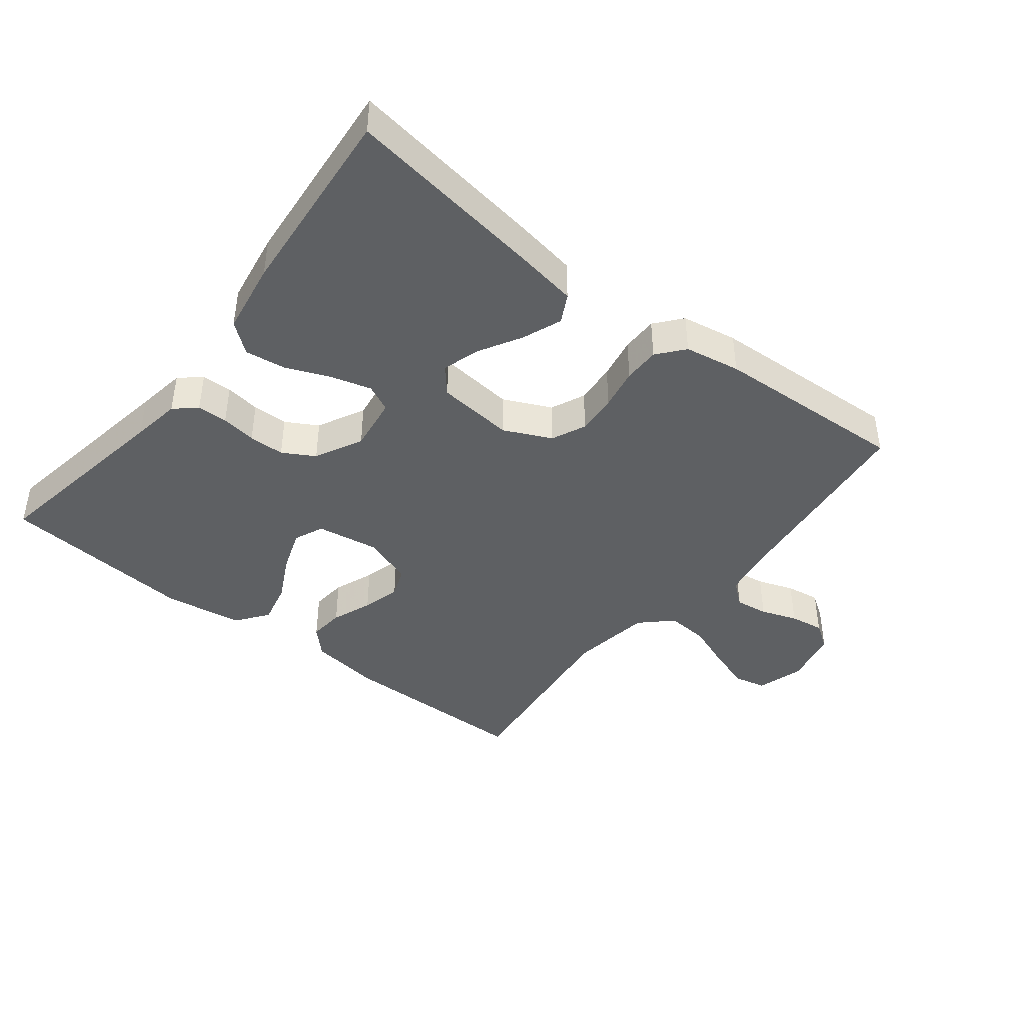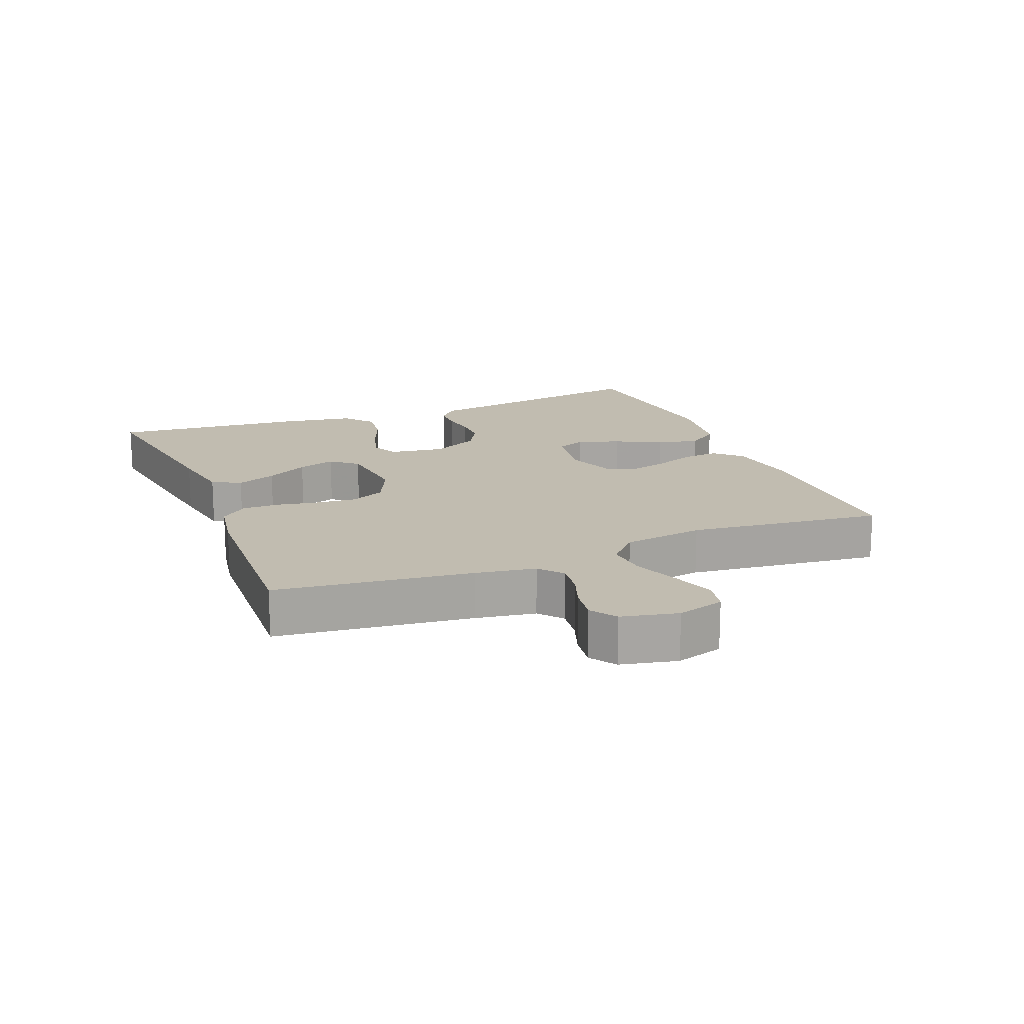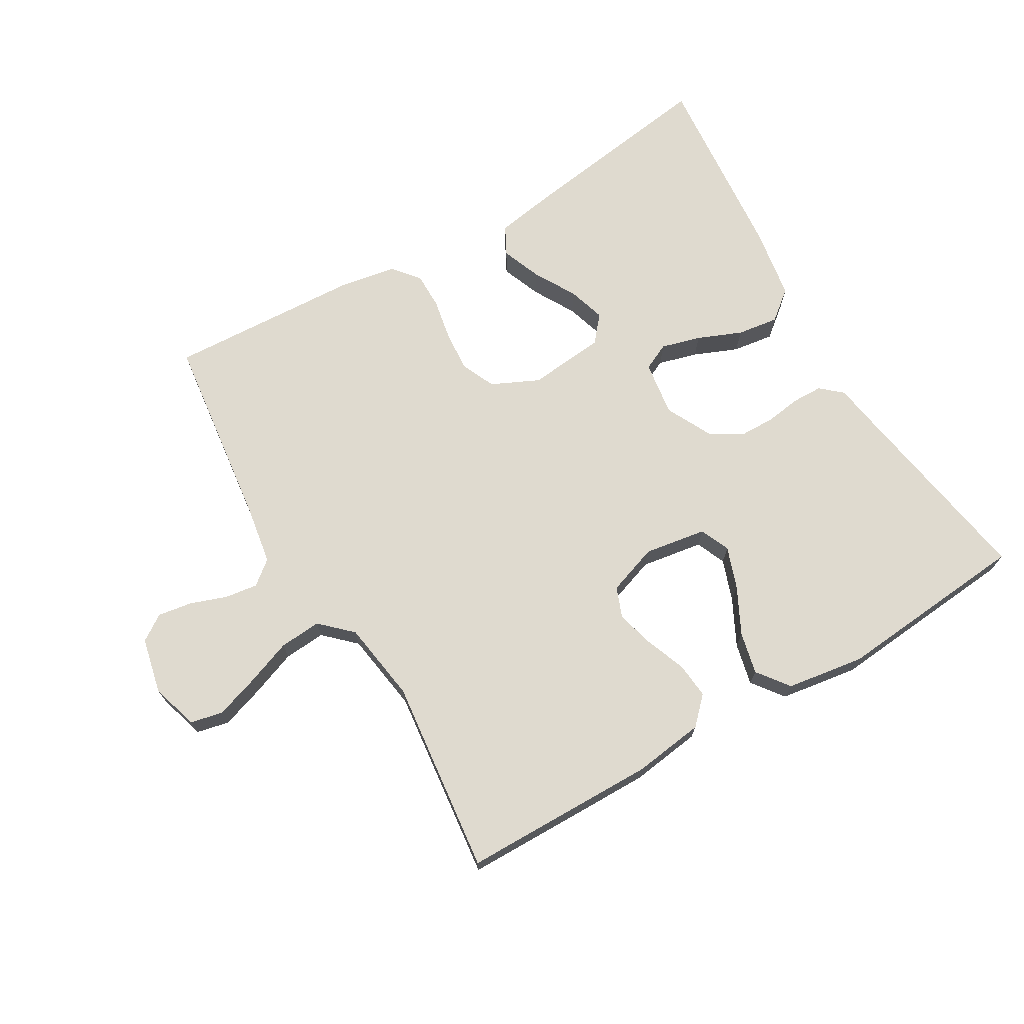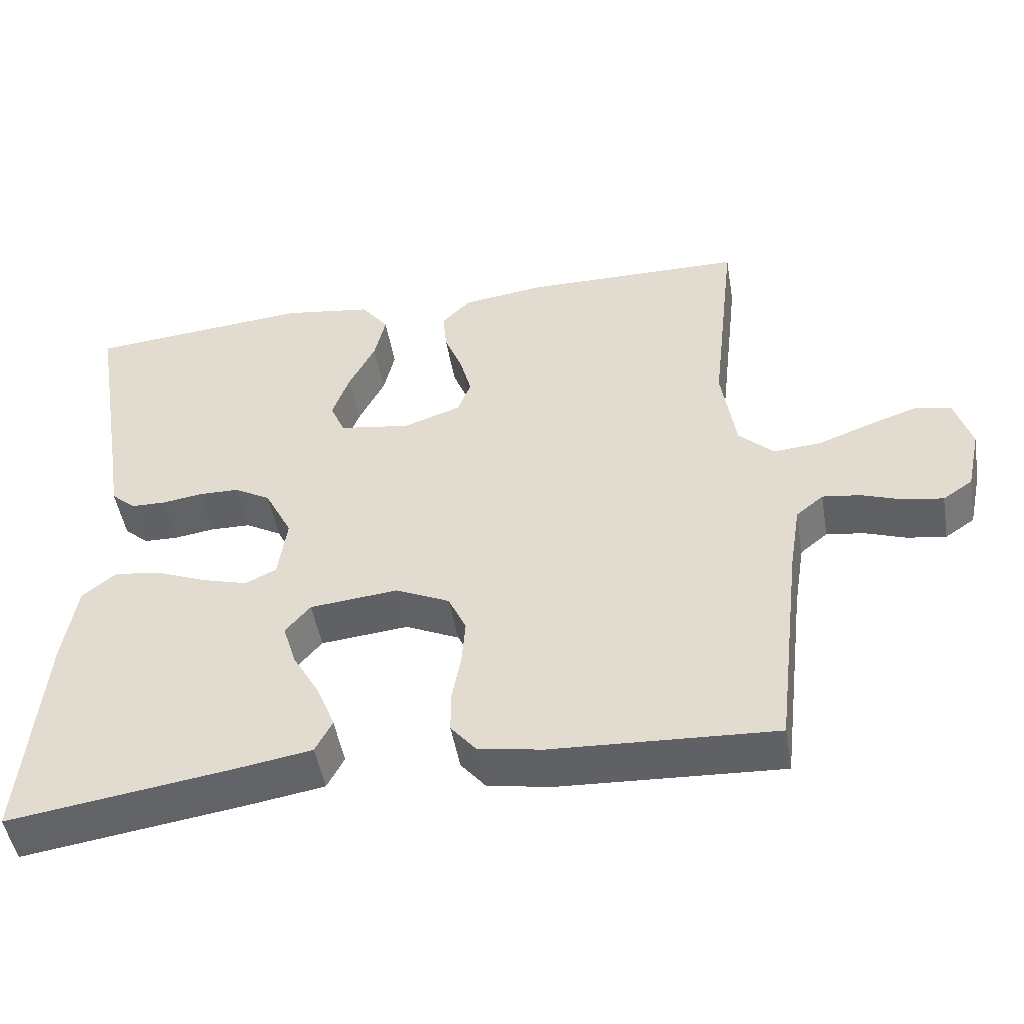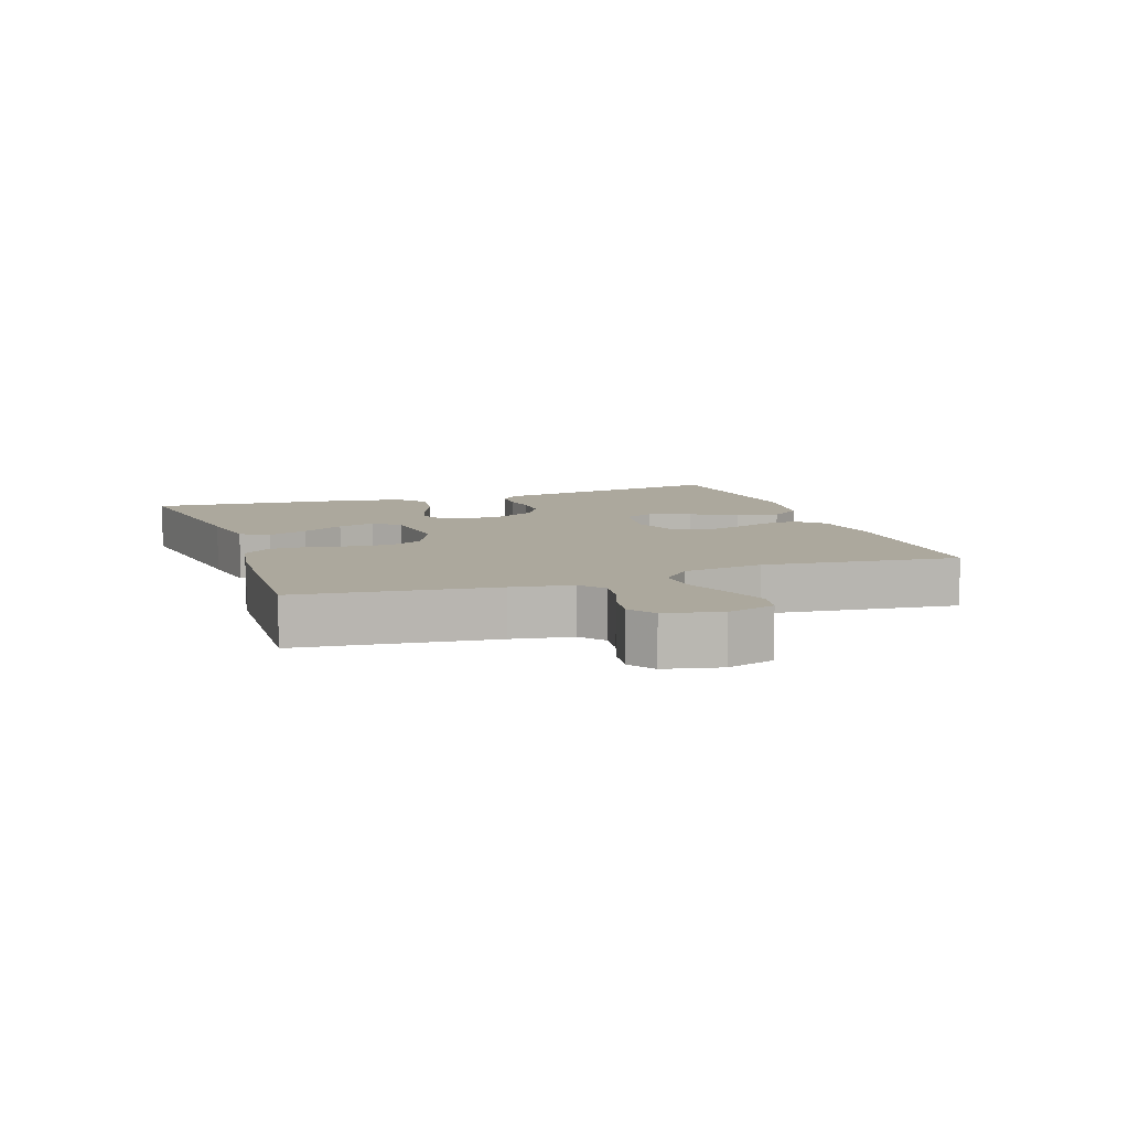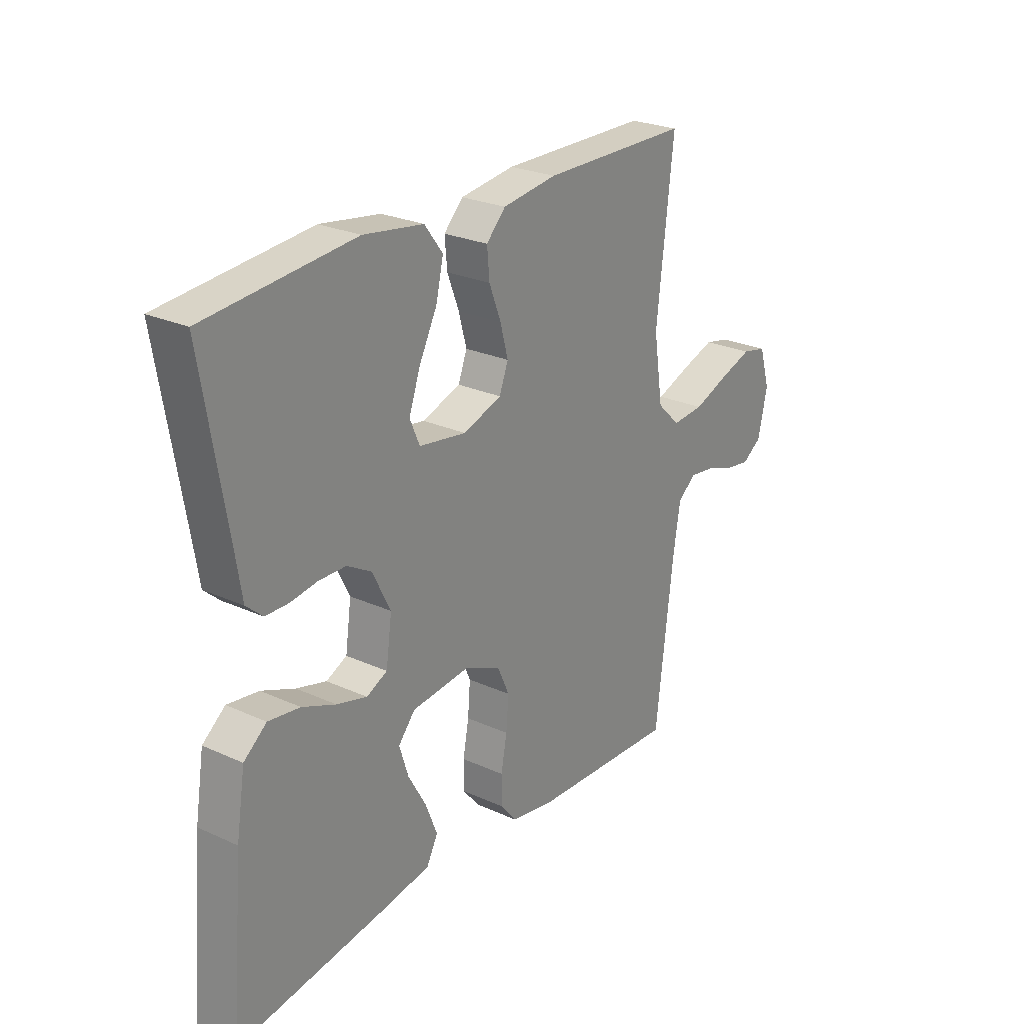
<metadata>
{"format":"obj","ext":"obj","renderer":"f3d","projection":"perspective","resolution":1024,"background":"white","views":[{"elev":-42.4,"azim":141.9,"up":"+Y"},{"elev":16.4,"azim":-112.0,"up":"+Y"},{"elev":70.7,"azim":-30.3,"up":"+Y"},{"elev":-48.9,"azim":-170.3,"up":"+Z"},{"elev":8.6,"azim":-109.2,"up":"+Y"},{"elev":25.3,"azim":126.3,"up":"+Z"}]}
</metadata>
<code>
v -0.5 0.07 0.5
v -0.2 0.07 0.503
v -0.09 0.07 0.488
v -0.051 0.07 0.448
v -0.056 0.07 0.393
v -0.08 0.07 0.331
v -0.096 0.07 0.272
v -0.078 0.07 0.225
v 0 0.07 0.198
v 0.096 0.07 0.213
v 0.116 0.07 0.259
v 0.093 0.07 0.324
v 0.057 0.07 0.395
v 0.042 0.07 0.46
v 0.079 0.07 0.509
v 0.2 0.07 0.527
v 0.5 0.07 0.5
v 0.45 0.07 0.2
v 0.438 0.07 0.124
v 0.405 0.07 0.095
v 0.358 0.07 0.094
v 0.304 0.07 0.102
v 0.249 0.07 0.101
v 0.2 0.07 0.073
v 0.163 0.07 0
v 0.175 0.07 -0.085
v 0.217 0.07 -0.105
v 0.278 0.07 -0.088
v 0.346 0.07 -0.06
v 0.41 0.07 -0.051
v 0.456 0.07 -0.088
v 0.474 0.07 -0.2
v 0.5 0.07 -0.5
v 0.2 0.07 -0.456
v 0.097 0.07 -0.439
v 0.074 0.07 -0.395
v 0.098 0.07 -0.334
v 0.135 0.07 -0.269
v 0.153 0.07 -0.211
v 0.119 0.07 -0.171
v 0 0.07 -0.159
v -0.073 0.07 -0.193
v -0.097 0.07 -0.246
v -0.092 0.07 -0.309
v -0.08 0.07 -0.373
v -0.08 0.07 -0.429
v -0.114 0.07 -0.47
v -0.2 0.07 -0.485
v -0.5 0.07 -0.5
v -0.536 0.07 -0.2
v -0.551 0.07 -0.108
v -0.588 0.07 -0.078
v -0.639 0.07 -0.085
v -0.695 0.07 -0.105
v -0.748 0.07 -0.113
v -0.788 0.07 -0.086
v -0.807 0.07 0
v -0.785 0.07 0.073
v -0.735 0.07 0.084
v -0.669 0.07 0.062
v -0.597 0.07 0.035
v -0.532 0.07 0.03
v -0.485 0.07 0.075
v -0.466 0.07 0.2
v -0.5 0 0.5
v -0.2 0 0.503
v -0.09 0 0.488
v -0.051 0 0.448
v -0.056 0 0.393
v -0.08 0 0.331
v -0.096 0 0.272
v -0.078 0 0.225
v 0 0 0.198
v 0.096 0 0.213
v 0.116 0 0.259
v 0.093 0 0.324
v 0.057 0 0.395
v 0.042 0 0.46
v 0.079 0 0.509
v 0.2 0 0.527
v 0.5 0 0.5
v 0.45 0 0.2
v 0.438 0 0.124
v 0.405 0 0.095
v 0.358 0 0.094
v 0.304 0 0.102
v 0.249 0 0.101
v 0.2 0 0.073
v 0.163 0 0
v 0.175 0 -0.085
v 0.217 0 -0.105
v 0.278 0 -0.088
v 0.346 0 -0.06
v 0.41 0 -0.051
v 0.456 0 -0.088
v 0.474 0 -0.2
v 0.5 0 -0.5
v 0.2 0 -0.456
v 0.097 0 -0.439
v 0.074 0 -0.395
v 0.098 0 -0.334
v 0.135 0 -0.269
v 0.153 0 -0.211
v 0.119 0 -0.171
v 0 0 -0.159
v -0.073 0 -0.193
v -0.097 0 -0.246
v -0.092 0 -0.309
v -0.08 0 -0.373
v -0.08 0 -0.429
v -0.114 0 -0.47
v -0.2 0 -0.485
v -0.5 0 -0.5
v -0.536 0 -0.2
v -0.551 0 -0.108
v -0.588 0 -0.078
v -0.639 0 -0.085
v -0.695 0 -0.105
v -0.748 0 -0.113
v -0.788 0 -0.086
v -0.807 0 0
v -0.785 0 0.073
v -0.735 0 0.084
v -0.669 0 0.062
v -0.597 0 0.035
v -0.532 0 0.03
v -0.485 0 0.075
v -0.466 0 0.2
f 59 60 61
f 58 59 61
f 57 58 61
f 56 57 61
f 55 56 61
f 54 55 61
f 53 54 61
f 52 53 61 62
f 51 52 62 63
f 48 49 50
f 47 48 50
f 46 47 50
f 45 46 50
f 44 45 50
f 50 51 63
f 44 50 63
f 43 44 63
f 36 37 38
f 35 36 38
f 34 35 38
f 33 34 38
f 32 33 38
f 31 32 38
f 30 31 38
f 29 30 38
f 28 29 38
f 27 28 38 39
f 26 27 39 40
f 20 21 22
f 19 20 22
f 18 19 22
f 18 22 23
f 17 18 23
f 16 17 23
f 15 16 23
f 14 15 23
f 13 14 23
f 12 13 23
f 11 12 23 24
f 4 5 6
f 3 4 6
f 2 3 6
f 1 2 6
f 64 1 6
f 64 6 7
f 64 7 8
f 63 64 8
f 43 63 8
f 42 43 8
f 41 42 8 9
f 41 9 10
f 40 41 10
f 26 40 10
f 25 26 10
f 10 11 24 25
f 125 124 123
f 125 123 122
f 125 122 121
f 125 121 120
f 125 120 119
f 125 119 118
f 125 118 117
f 126 125 117 116
f 127 126 116 115
f 114 113 112
f 114 112 111
f 114 111 110
f 114 110 109
f 114 109 108
f 127 115 114
f 127 114 108
f 127 108 107
f 102 101 100
f 102 100 99
f 102 99 98
f 102 98 97
f 102 97 96
f 102 96 95
f 102 95 94
f 102 94 93
f 102 93 92
f 103 102 92 91
f 104 103 91 90
f 86 85 84
f 86 84 83
f 86 83 82
f 87 86 82
f 87 82 81
f 87 81 80
f 87 80 79
f 87 79 78
f 87 78 77
f 87 77 76
f 88 87 76 75
f 70 69 68
f 70 68 67
f 70 67 66
f 70 66 65
f 70 65 128
f 71 70 128
f 72 71 128
f 72 128 127
f 72 127 107
f 72 107 106
f 73 72 106 105
f 74 73 105
f 74 105 104
f 74 104 90
f 74 90 89
f 89 88 75 74
f 1 65 66 2
f 2 66 67 3
f 3 67 68 4
f 4 68 69 5
f 5 69 70 6
f 6 70 71 7
f 7 71 72 8
f 8 72 73 9
f 9 73 74 10
f 10 74 75 11
f 11 75 76 12
f 12 76 77 13
f 13 77 78 14
f 14 78 79 15
f 15 79 80 16
f 16 80 81 17
f 17 81 82 18
f 18 82 83 19
f 19 83 84 20
f 20 84 85 21
f 21 85 86 22
f 22 86 87 23
f 23 87 88 24
f 24 88 89 25
f 25 89 90 26
f 26 90 91 27
f 27 91 92 28
f 28 92 93 29
f 29 93 94 30
f 30 94 95 31
f 31 95 96 32
f 32 96 97 33
f 33 97 98 34
f 34 98 99 35
f 35 99 100 36
f 36 100 101 37
f 37 101 102 38
f 38 102 103 39
f 39 103 104 40
f 40 104 105 41
f 41 105 106 42
f 42 106 107 43
f 43 107 108 44
f 44 108 109 45
f 45 109 110 46
f 46 110 111 47
f 47 111 112 48
f 48 112 113 49
f 49 113 114 50
f 50 114 115 51
f 51 115 116 52
f 52 116 117 53
f 53 117 118 54
f 54 118 119 55
f 55 119 120 56
f 56 120 121 57
f 57 121 122 58
f 58 122 123 59
f 59 123 124 60
f 60 124 125 61
f 61 125 126 62
f 62 126 127 63
f 63 127 128 64
f 64 128 65 1

</code>
